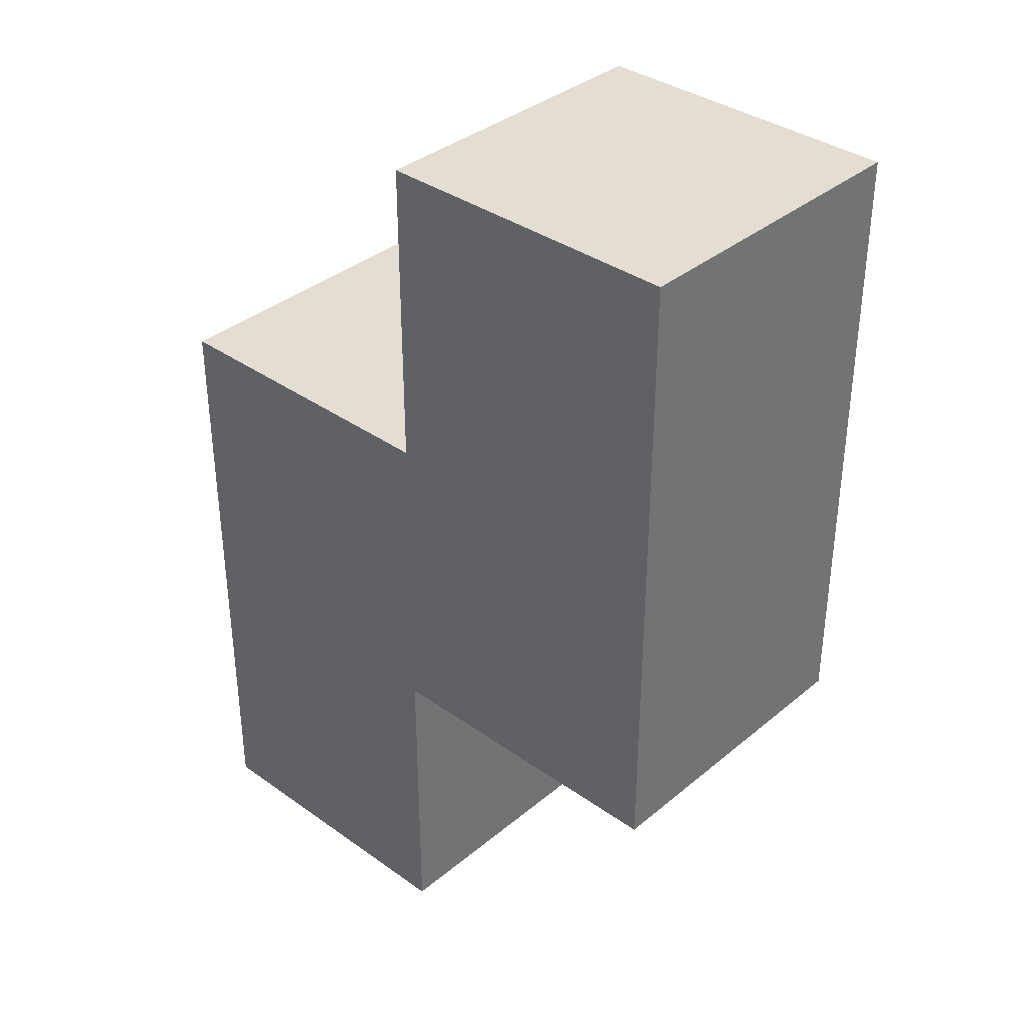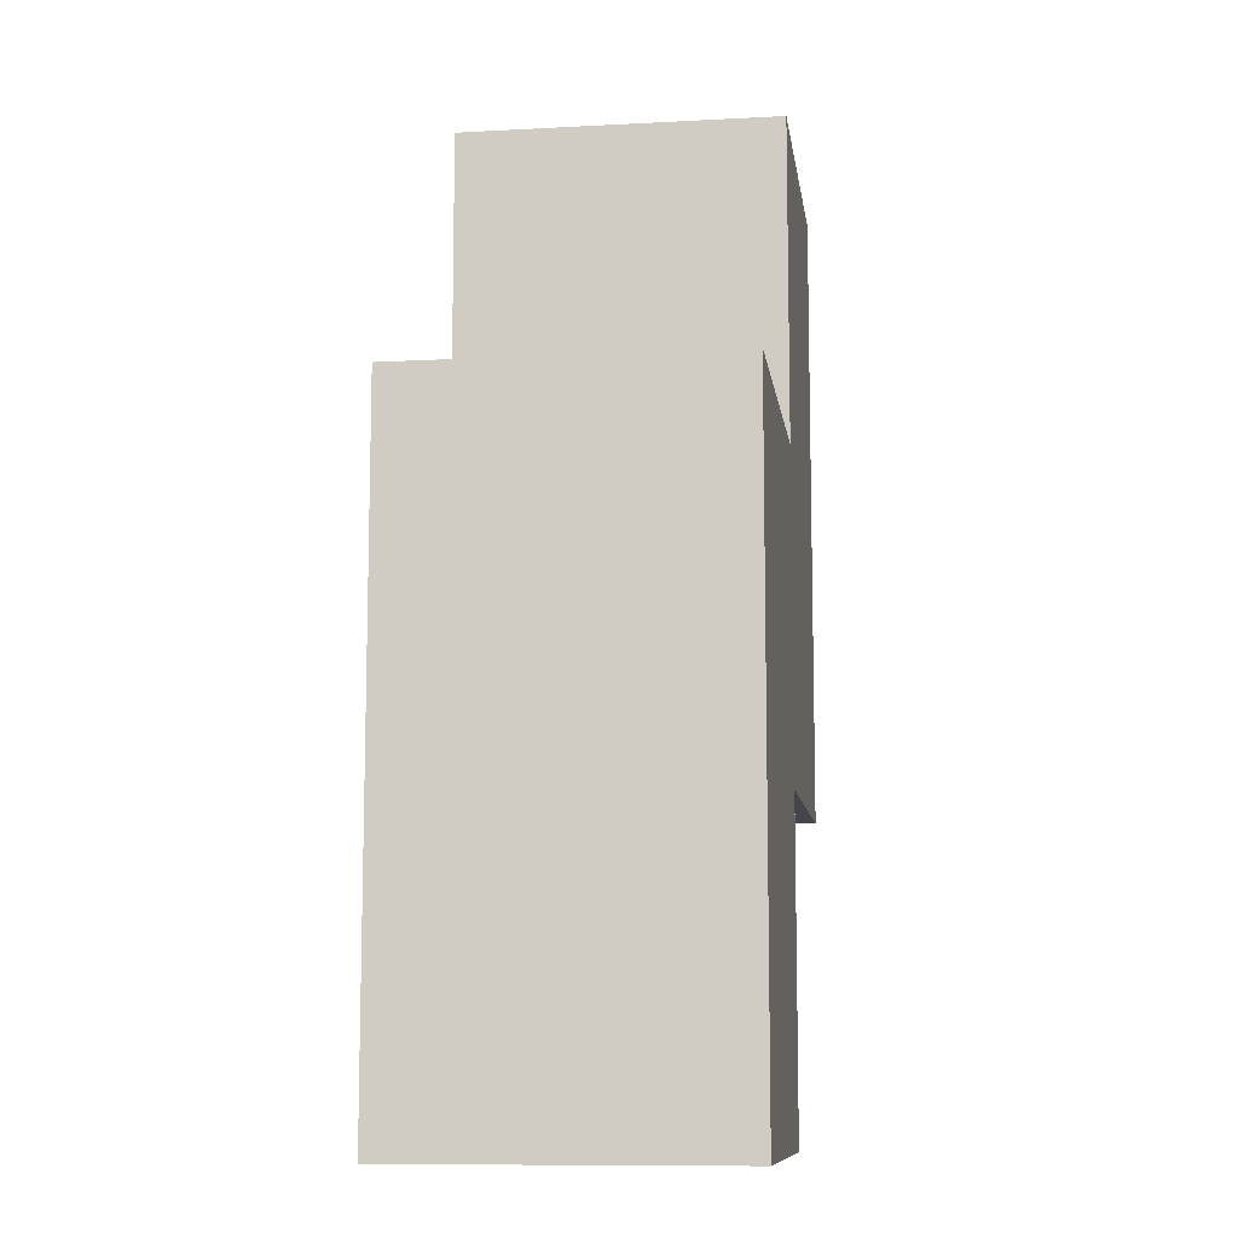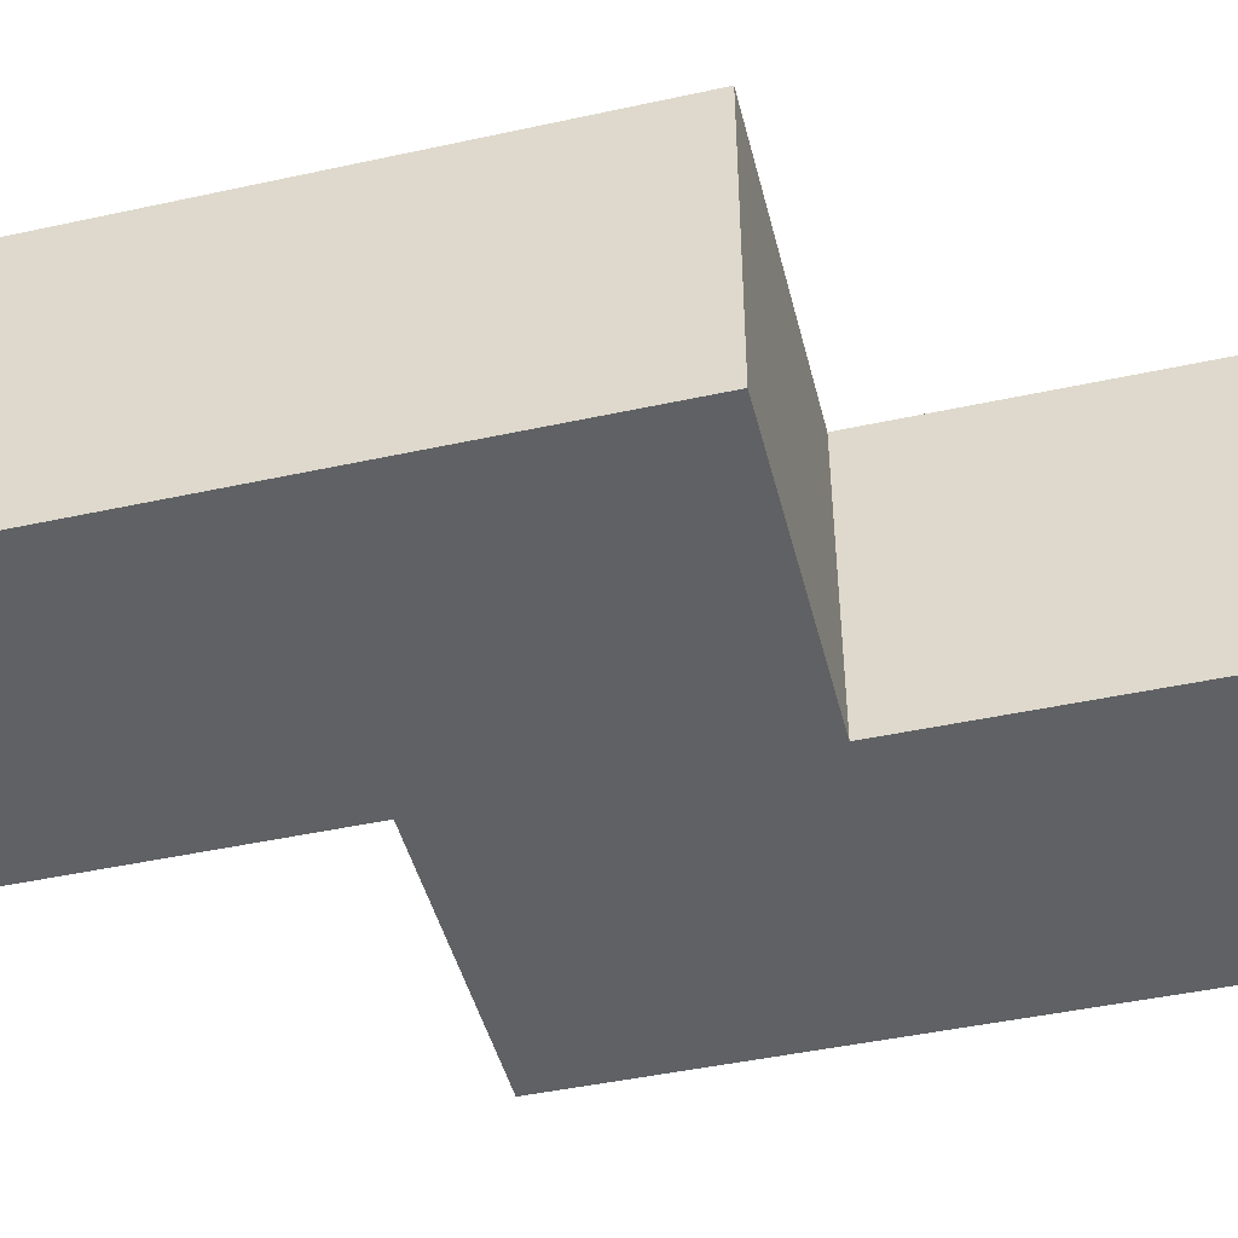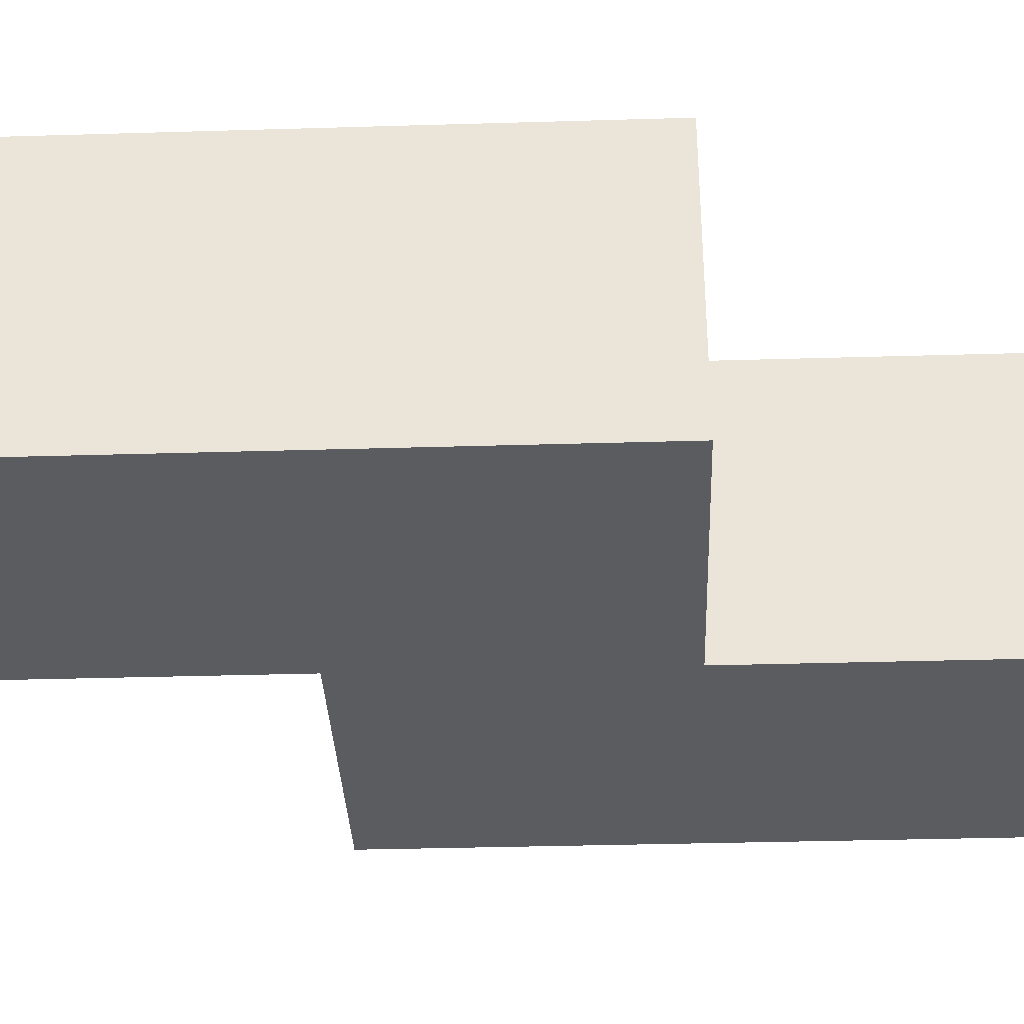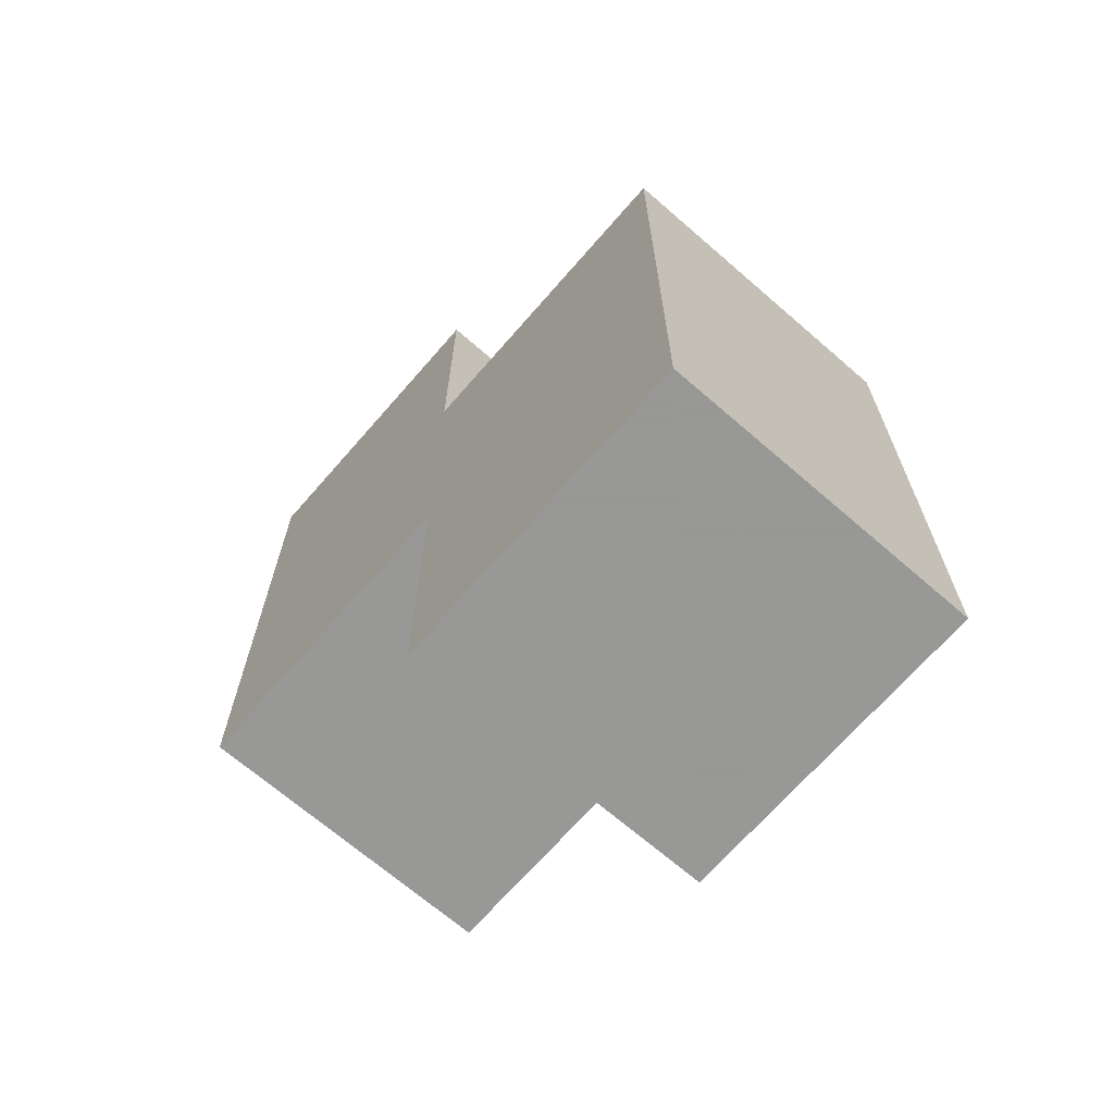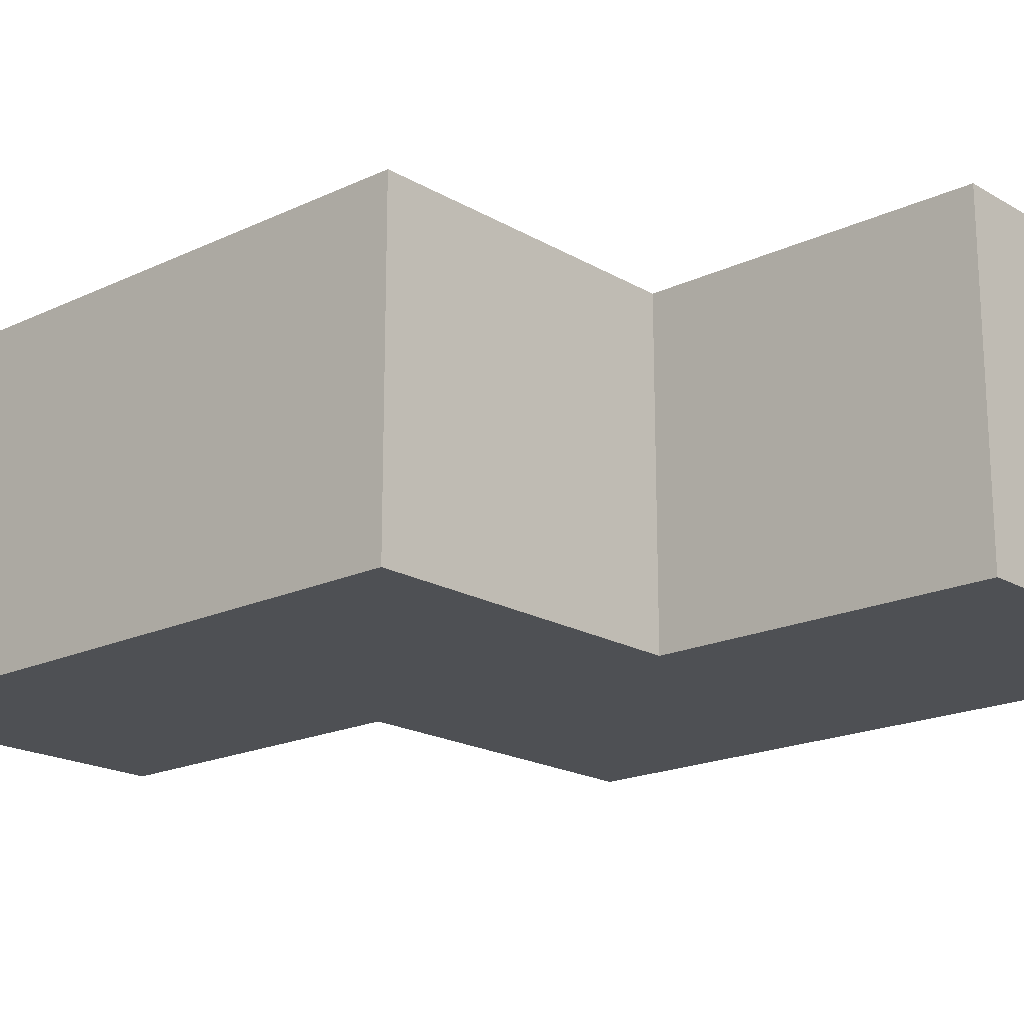
<metadata>
{"format":"obj","ext":"obj","renderer":"f3d","projection":"perspective","resolution":1024,"background":"white","views":[{"elev":36.1,"azim":42.9,"up":"+Z"},{"elev":-10.1,"azim":-82.2,"up":"+Z"},{"elev":-46.0,"azim":104.0,"up":"+Y"},{"elev":-34.4,"azim":92.3,"up":"+Y"},{"elev":-68.4,"azim":-131.0,"up":"+Z"},{"elev":-18.8,"azim":-48.0,"up":"+Y"}]}
</metadata>
<code>
o Mesh 0
v 1.515 0.252 2.02
v 1.515 0.252 1.768
v 1.515 0.252 1.515
v 1.515 0 2.02
v 1.515 0 1.768
v 1.515 0 1.515
v 1.263 0.252 2.02
v 1.263 0.252 1.768
v 1.263 0.252 1.515
v 1.263 0.252 1.263
v 1.263 0 2.02
v 1.263 0 1.768
v 1.263 0 1.515
v 1.263 0 1.263
v 1.01 0.252 1.768
v 1.01 0.252 1.515
v 1.01 0.252 1.263
v 1.01 0 1.768
v 1.01 0 1.515
v 1.01 0 1.263
f 11 12 5 4
f 4 5 2 1
f 1 2 8 7
f 7 8 12 11
f 7 11 4 1
f 12 13 6 5
f 5 6 3 2
f 2 3 9 8
f 9 3 6 13
f 18 19 13 12
f 8 9 16 15
f 15 16 19 18
f 15 18 12 8
f 19 20 14 13
f 13 14 10 9
f 9 10 17 16
f 16 17 20 19
f 17 10 14 20

</code>
